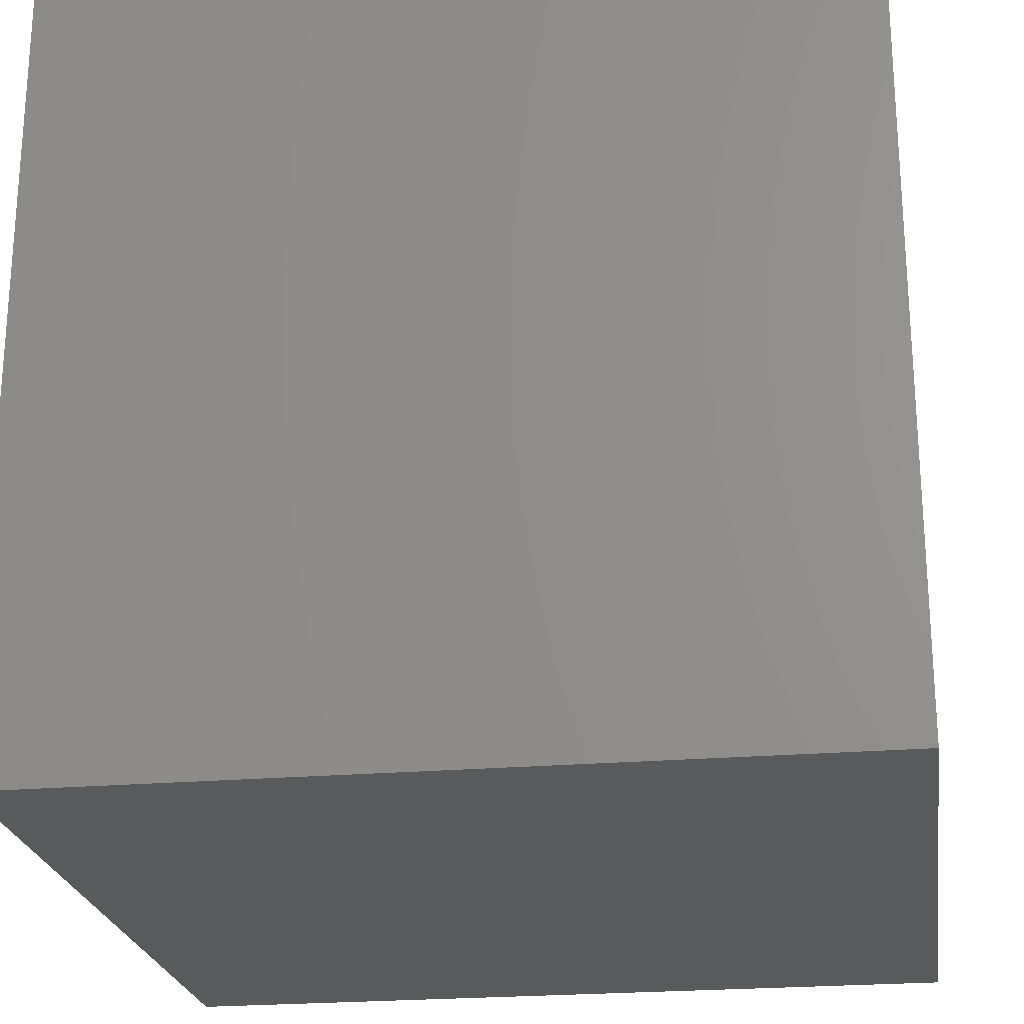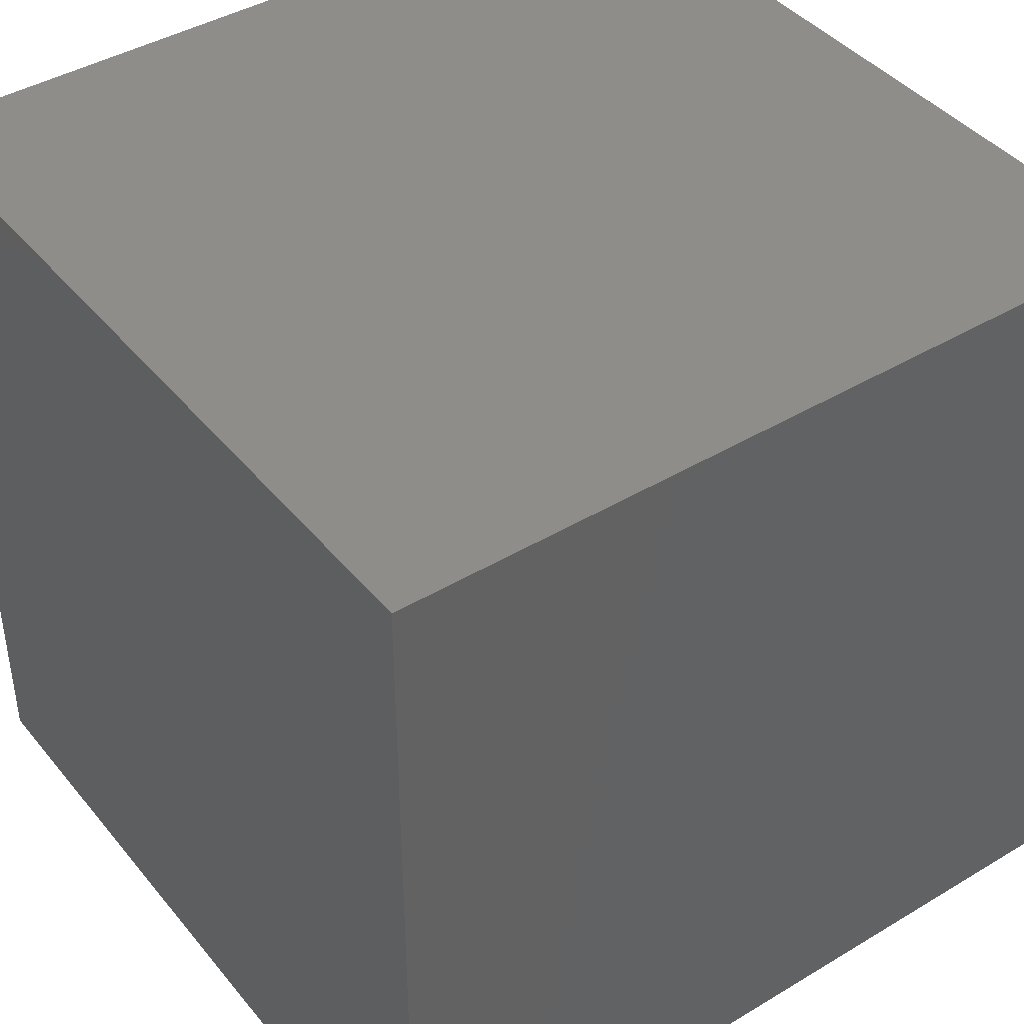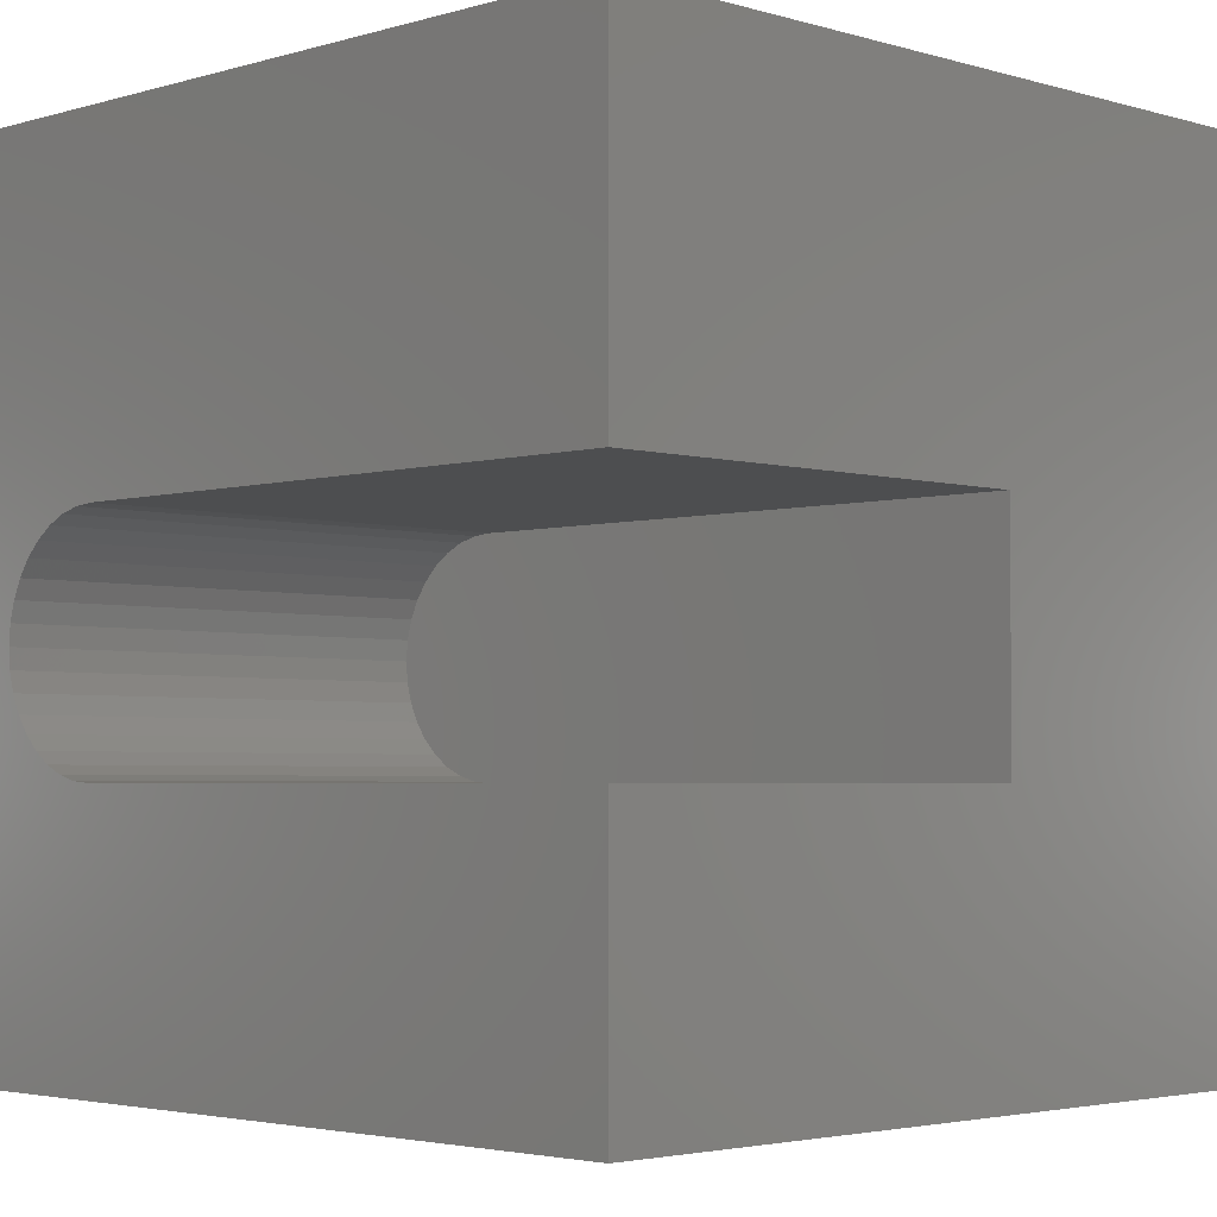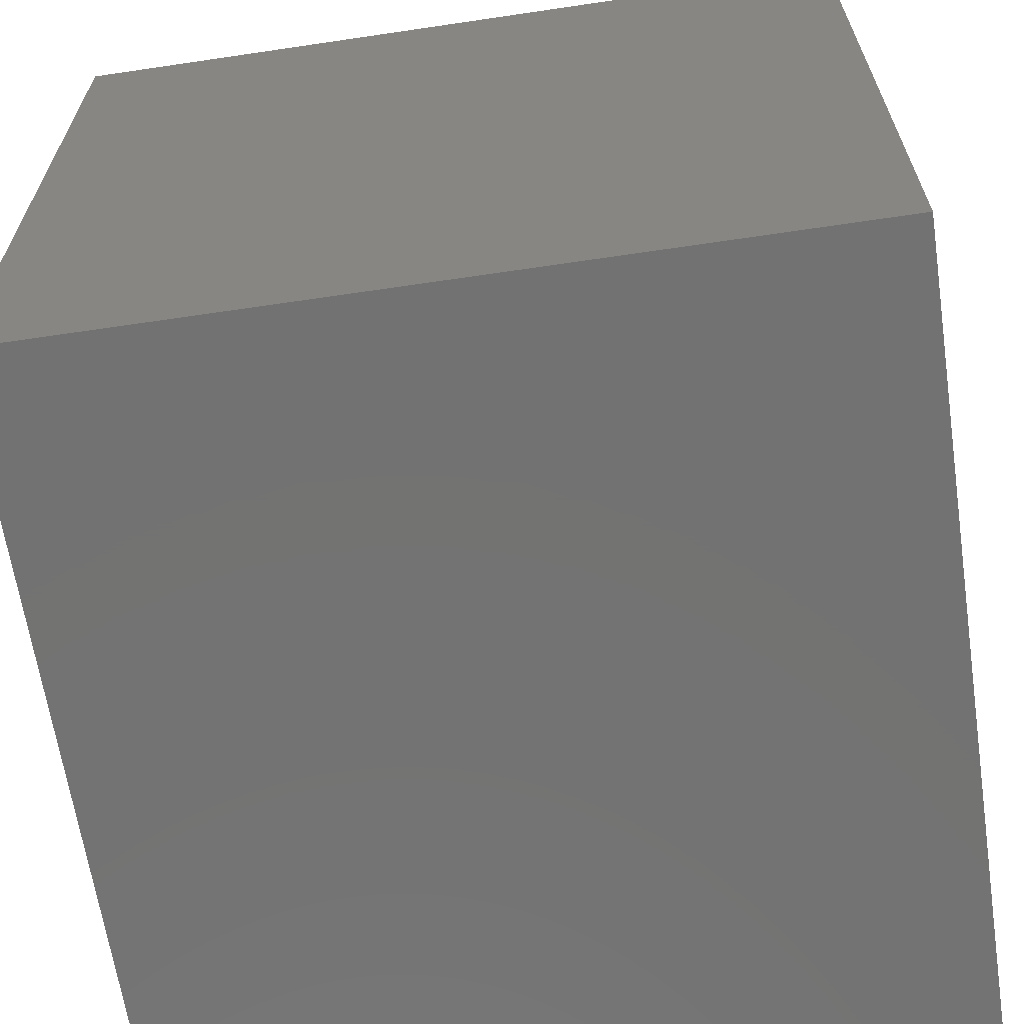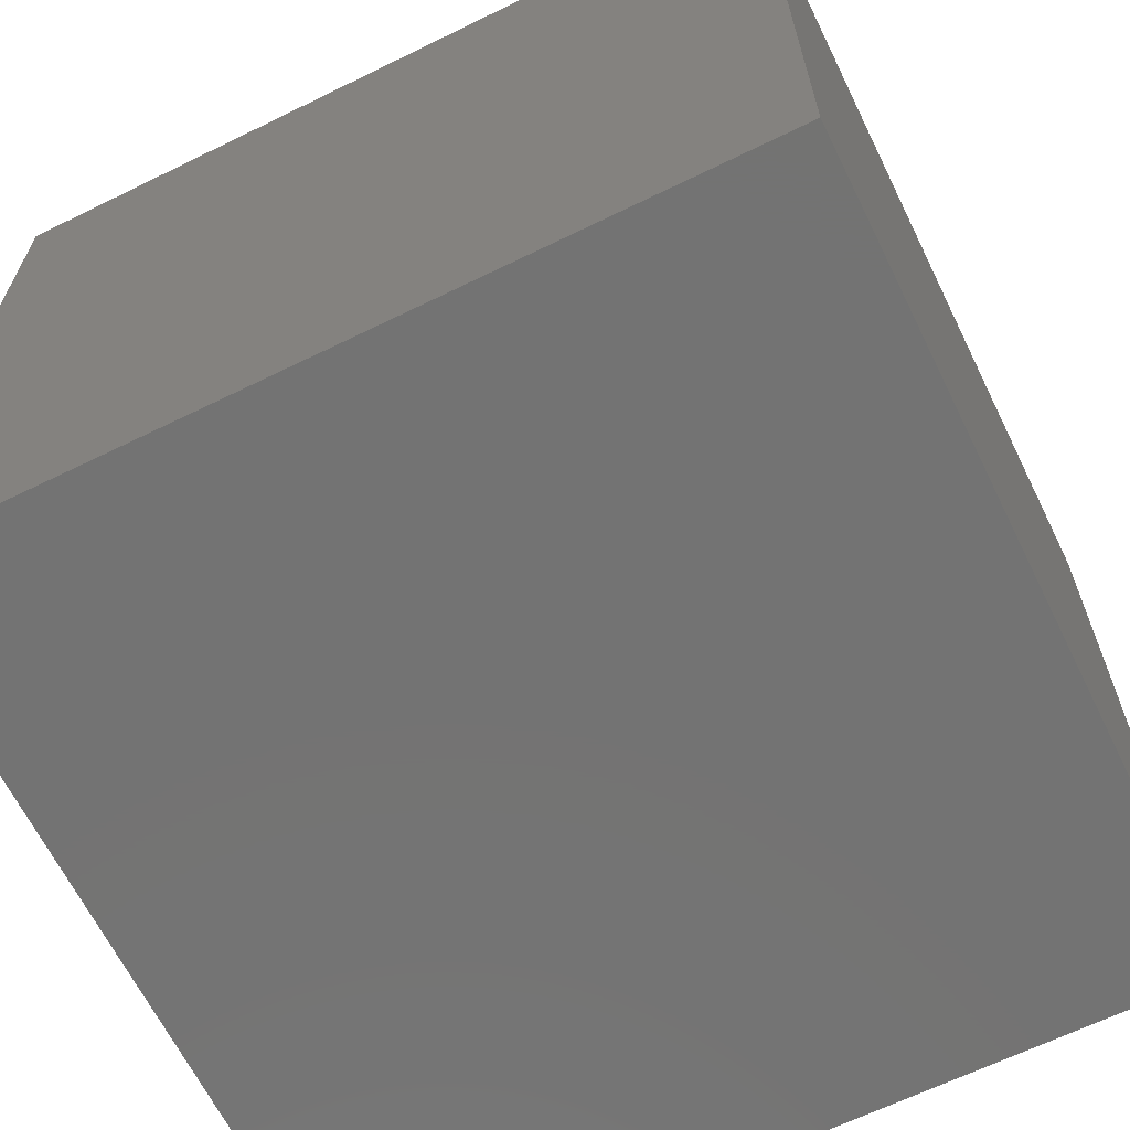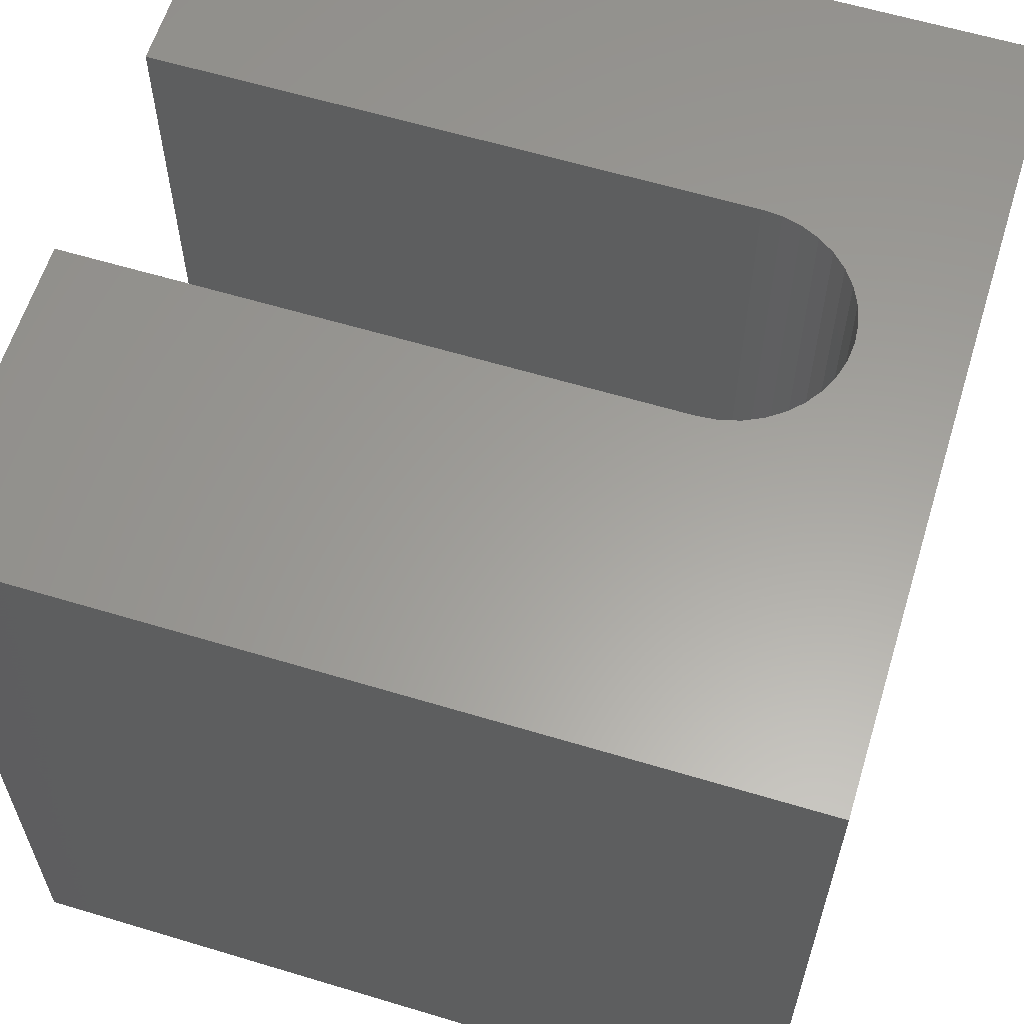
<metadata>
{"format":"stl","ext":"stl","renderer":"f3d","projection":"perspective","resolution":1024,"background":"white","views":[{"elev":-23.4,"azim":-81.7,"up":"+Z"},{"elev":42.0,"azim":-125.8,"up":"+Y"},{"elev":-3.2,"azim":45.0,"up":"+Y"},{"elev":-64.7,"azim":8.5,"up":"+Z"},{"elev":-65.3,"azim":-63.8,"up":"+Z"},{"elev":60.9,"azim":-162.9,"up":"+Z"}]}
</metadata>
<code>
# stl→obj: 50 verts, 96 faces
v 0 10 10
v 0 10 0
v 0 0 10
v 0 0 0
v 2.408 3.169 10
v 2.172 3.233 10
v 1.95 3.336 10
v 1.749 3.477 10
v 1.575 3.65 10
v 1.435 3.851 10
v 1.331 4.073 10
v 1.331 5.035 10
v 1.435 5.257 10
v 1.575 5.458 10
v 10 5.96 10
v 10 10 10
v 2.653 5.96 10
v 2.408 5.939 10
v 2.172 5.876 10
v 10 0 10
v 10 3.148 10
v 2.653 3.148 10
v 1.749 5.631 10
v 1.95 5.772 10
v 1.268 4.31 10
v 1.246 4.554 10
v 1.268 4.798 10
v 10 3.148 4.547
v 10 0 0
v 10 5.96 4.547
v 10 10 0
v 2.653 3.148 4.547
v 2.653 5.96 4.547
v 2.408 5.939 4.547
v 2.172 5.876 4.547
v 1.95 5.772 4.547
v 1.749 5.631 4.547
v 1.575 5.458 4.547
v 1.435 5.257 4.547
v 1.331 5.035 4.547
v 1.268 4.798 4.547
v 1.246 4.554 4.547
v 2.172 3.233 4.547
v 2.408 3.169 4.547
v 1.331 4.073 4.547
v 1.268 4.31 4.547
v 1.435 3.851 4.547
v 1.575 3.65 4.547
v 1.749 3.477 4.547
v 1.95 3.336 4.547
f 1 2 3
f 3 2 4
f 5 6 3
f 3 6 7
f 3 7 8
f 8 9 3
f 3 9 10
f 3 10 11
f 12 13 1
f 1 13 14
f 15 16 17
f 17 16 1
f 17 1 18
f 18 1 19
f 20 21 3
f 3 21 22
f 3 22 5
f 14 23 1
f 1 23 24
f 1 24 19
f 11 25 3
f 3 25 26
f 3 26 1
f 1 26 27
f 1 27 12
f 21 20 28
f 28 20 29
f 28 29 30
f 30 29 31
f 30 31 15
f 15 31 16
f 2 31 4
f 4 31 29
f 16 31 1
f 1 31 2
f 29 20 4
f 4 20 3
f 28 30 32
f 32 30 33
f 33 34 32
f 32 34 35
f 32 35 36
f 36 37 32
f 32 37 38
f 32 38 39
f 39 40 32
f 32 40 41
f 32 41 42
f 43 44 45
f 45 44 32
f 45 32 46
f 46 32 42
f 47 48 49
f 47 49 45
f 45 49 50
f 45 50 43
f 28 32 21
f 21 32 22
f 33 17 18
f 33 18 34
f 34 18 19
f 34 19 35
f 35 19 24
f 35 24 36
f 36 24 23
f 36 23 37
f 37 23 14
f 37 14 38
f 38 14 13
f 38 13 39
f 39 13 12
f 39 12 40
f 40 12 27
f 40 27 41
f 41 27 26
f 41 26 42
f 42 26 25
f 42 25 46
f 46 25 11
f 46 11 45
f 45 11 10
f 45 10 47
f 47 10 9
f 47 9 48
f 48 9 8
f 48 8 49
f 49 8 7
f 49 7 50
f 50 7 6
f 50 6 43
f 43 6 5
f 43 5 44
f 44 5 22
f 44 22 32
f 33 30 17
f 17 30 15

</code>
